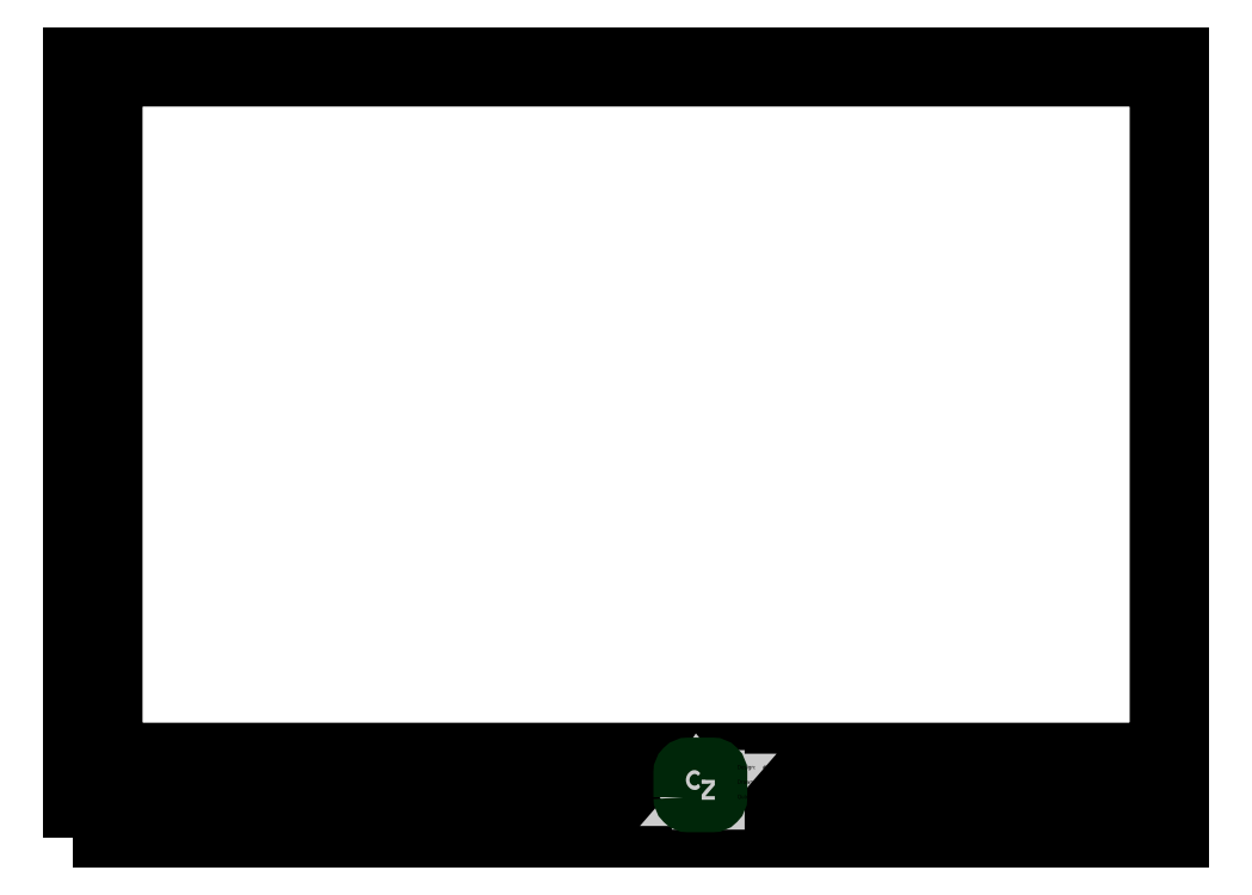
<metadata>
{"format":"dxf","ext":"dxf","renderer":"ezdxf+matplotlib","layout":"modelspace","background":"white","min_lineweight":24,"dpi":150}
</metadata>
<code>
0
SECTION
2
ENTITIES
0
LWPOLYLINE
8
0
90
4
70
1
10
0
20
0
30
0
42
0
10
841
20
0
30
0
42
0
10
841
20
594
30
0
42
0
10
0
20
594
30
0
0
LWPOLYLINE
8
0
90
8
70
1
10
30
20
25
30
0
42
0.4142
10
40
20
15
30
0
42
0
10
145
20
15
30
0
42
0.4142
10
155
20
25
30
0
42
0
10
155
20
50
30
0
42
0.4142
10
145
20
60
30
0
42
0
10
40
20
60
30
0
42
0.4142
10
30
20
50
30
0
0
LWPOLYLINE
8
0
90
8
70
1
10
766
20
25
30
0
42
0.4142
10
776
20
15
30
0
42
0
10
816
20
15
30
0
42
0.4142
10
826
20
25
30
0
42
0
10
826
20
50
30
0
42
0.4142
10
816
20
60
30
0
42
0
10
776
20
60
30
0
42
0.4142
10
766
20
50
30
0
0
LWPOLYLINE
8
0
90
8
70
1
10
661
20
25
30
0
42
0.4142
10
671
20
15
30
0
42
0
10
751
20
15
30
0
42
0.4142
10
761
20
25
30
0
42
0
10
761
20
50
30
0
42
0.4142
10
751
20
60
30
0
42
0
10
671
20
60
30
0
42
0.4142
10
661
20
50
30
0
0
LWPOLYLINE
8
0
90
8
70
1
10
30
20
75
30
0
42
0.4142
10
40
20
65
30
0
42
0
10
816
20
65
30
0
42
0.4142
10
826
20
75
30
0
42
0
10
826
20
569
30
0
42
0.4142
10
816
20
579
30
0
42
0
10
40
20
579
30
0
42
0.4142
10
30
20
569
30
0
0
LWPOLYLINE
8
0
90
8
70
1
10
25
20
25
30
0
42
0.4142
10
40
20
10
30
0
42
0
10
816
20
10
30
0
42
0.4142
10
831
20
25
30
0
42
0
10
831
20
569
30
0
42
0.4142
10
816
20
584
30
0
42
0
10
40
20
584
30
0
42
0.4142
10
25
20
569
30
0
0
LINE
8
0
10
656
20
0
30
0
11
656
21
10
31
0
0
LINE
8
0
10
471
20
0
30
0
11
471
21
10
31
0
0
LINE
8
0
10
341
20
0
30
0
11
341
21
10
31
0
0
LINE
8
0
10
201
20
0
30
0
11
201
21
10
31
0
0
LWPOLYLINE
8
0
90
8
70
1
10
556
20
25
30
0
42
0.4142
10
566
20
15
30
0
42
0
10
646
20
15
30
0
42
0.4142
10
656
20
25
30
0
42
0
10
656
20
50
30
0
42
0.4142
10
646
20
60
30
0
42
0
10
566
20
60
30
0
42
0.4142
10
556
20
50
30
0
0
LWPOLYLINE
8
0
90
8
70
1
10
451
20
25
30
0
42
0.4142
10
461
20
15
30
0
42
0
10
541
20
15
30
0
42
0.4142
10
551
20
25
30
0
42
0
10
551
20
50
30
0
42
0.4142
10
541
20
60
30
0
42
0
10
461
20
60
30
0
42
0.4142
10
451
20
50
30
0
0
LWPOLYLINE
8
0
90
8
70
1
10
160
20
25
30
0
42
0.4142
10
170
20
15
30
0
42
0
10
436
20
15
30
0
42
0.4142
10
446
20
25
30
0
42
0
10
446
20
50
30
0
42
0.4142
10
436
20
60
30
0
42
0
10
170
20
60
30
0
42
0.4142
10
160
20
50
30
0
0
LINE
8
0
10
826
20
30
30
0
11
766
21
30
31
0
0
LINE
8
0
10
761
20
45
30
0
11
661
21
45
31
0
0
LINE
8
0
10
556.1
20
26.25
30
0
11
655.9
21
26.25
31
0
0
LINE
8
0
10
606
20
60
30
0
11
606
21
15
31
0
0
LINE
8
0
10
550.9
20
26.25
30
0
11
451
21
26.25
31
0
0
LINE
8
0
10
501
20
15
30
0
11
501
21
60
31
0
0
LINE
8
0
10
501
20
37.5
30
0
11
551
21
37.5
31
0
0
LINE
8
0
10
501
20
48.75
30
0
11
550.9
21
48.75
31
0
0
LINE
8
0
10
30.08
20
26.25
30
0
11
154.9
21
26.25
31
0
0
LINE
8
0
10
30
20
37.5
30
0
11
155
21
37.5
31
0
0
LINE
8
0
10
30.08
20
48.75
30
0
11
155
21
48.75
31
0
0
LINE
8
0
10
606
20
37.5
30
0
11
656
21
37.5
31
0
0
LINE
8
0
10
606
20
48.75
30
0
11
655.9
21
48.75
31
0
0
LINE
8
0
10
40
20
15
30
0
11
40
21
60
31
0
0
LINE
8
0
10
100
20
15
30
0
11
100
21
60
31
0
0
LINE
8
0
10
125
20
15
30
0
11
125
21
60
31
0
0
LINE
8
0
10
656
20
594
30
0
11
656
21
584
31
0
0
LINE
8
0
10
471
20
594
30
0
11
471
21
584
31
0
0
LINE
8
0
10
341
20
594
30
0
11
341
21
584
31
0
0
LINE
8
0
10
201
20
594
30
0
11
201
21
584
31
0
0
TEXT
8
0
10
711
20
40
30
0
40
3
1
#discipline$
50
0
7
Standard
72
1
11
711
21
40
31
0
73
2
0
TEXT
8
0
10
711
20
31
30
0
40
5
1
#title$-
50
0
7
Standard
72
1
11
711
21
31
31
0
73
2
0
TEXT
8
0
10
711
20
22
30
0
40
3
1
#type$
50
0
7
Standard
72
1
11
711
21
22
31
0
73
2
0
LINE
8
0
10
0
20
297
30
0
11
25
21
297
31
0
0
LINE
8
0
10
841
20
297
30
0
11
831
21
297
31
0
0
INSERT
8
cz_logo
66
0
2
logo1
10
460.8
20
20.1
30
0
41
1
42
1
43
1
50
0
0
TEXT
8
0
10
711
20
52
30
0
40
3
1
#project$-
50
0
7
Standard
72
1
11
711
21
52
31
0
73
2
0
TEXT
8
0
10
796
20
48
30
0
40
5
1
#id
50
0
7
Standard
72
1
11
796
21
48
31
0
73
2
0
TEXT
8
0
10
788
20
37
30
0
40
3
1
#rev$0
50
0
7
Standard
72
0
11
788
21
37
31
0
73
2
0
TEXT
8
0
10
786
20
37
30
0
40
3
1
Rev.
50
0
7
Standard
72
2
11
786
21
37
31
0
73
2
0
TEXT
8
0
10
776
20
22
30
0
40
3
1
Sheet
50
0
7
Standard
72
1
11
776
21
22
31
0
73
2
0
TEXT
8
0
10
796
20
22
30
0
40
3
1
#sheet$1
50
0
7
Standard
72
1
11
796
21
22
31
0
73
2
0
TEXT
8
0
10
806
20
22
30
0
40
3
1
of
50
0
7
Standard
72
1
11
806
21
22
31
0
73
2
0
TEXT
8
0
10
816
20
22
30
0
40
3
1
#sheets$1
50
0
7
Standard
72
1
11
816
21
22
31
0
73
2
0
TEXT
8
0
10
631
20
20.25
30
0
40
3
1
#aprov_date$-
50
0
7
Standard
72
1
11
631
21
20.25
31
0
73
2
0
TEXT
8
0
10
629
20
31.5
30
0
40
3
1
#aprov$
50
0
7
Standard
72
0
11
629
21
31.5
31
0
73
2
0
TEXT
8
0
10
610
20
31.5
30
0
40
3
1
Aprov:
50
0
7
Standard
72
0
11
610
21
31.5
31
0
73
2
0
TEXT
8
0
10
610
20
42.75
30
0
40
3
1
Check:
50
0
7
Standard
72
0
11
610
21
42.75
31
0
73
2
0
TEXT
8
0
10
629
20
42.75
30
0
40
3
1
#check$
50
0
7
Standard
72
0
11
629
21
42.75
31
0
73
2
0
TEXT
8
0
10
610
20
54
30
0
40
3
1
View:
50
0
7
Standard
72
0
11
610
21
54
31
0
73
2
0
TEXT
8
0
10
629
20
54
30
0
40
3
1
#view$
50
0
7
Standard
72
0
11
629
21
54
31
0
73
2
0
TEXT
8
0
10
581
20
20.25
30
0
40
3
1
#client$-
50
0
7
Standard
72
1
11
581
21
20.25
31
0
73
2
0
TEXT
8
0
10
526
20
20.25
30
0
40
3
1
#design_date$-
50
0
7
Standard
72
1
11
526
21
20.25
31
0
73
2
0
TEXT
8
0
10
524
20
31.5
30
0
40
3
1
#quality$
50
0
7
Standard
72
0
11
524
21
31.5
31
0
73
2
0
TEXT
8
0
10
505
20
31.5
30
0
40
3
1
Quality:
50
0
7
Standard
72
0
11
505
21
31.5
31
0
73
2
0
TEXT
8
0
10
505
20
42.75
30
0
40
3
1
Drawn:
50
0
7
Standard
72
0
11
505
21
42.75
31
0
73
2
0
TEXT
8
0
10
524
20
42.75
30
0
40
3
1
#drawn$
50
0
7
Standard
72
0
11
524
21
42.75
31
0
73
2
0
TEXT
8
0
10
505
20
54
30
0
40
3
1
Design:
50
0
7
Standard
72
0
11
505
21
54
31
0
73
2
0
TEXT
8
0
10
524
20
54
30
0
40
3
1
#design$-
50
0
7
Standard
72
0
11
524
21
54
31
0
73
2
0
ENDSEC
0
EOF

</code>
